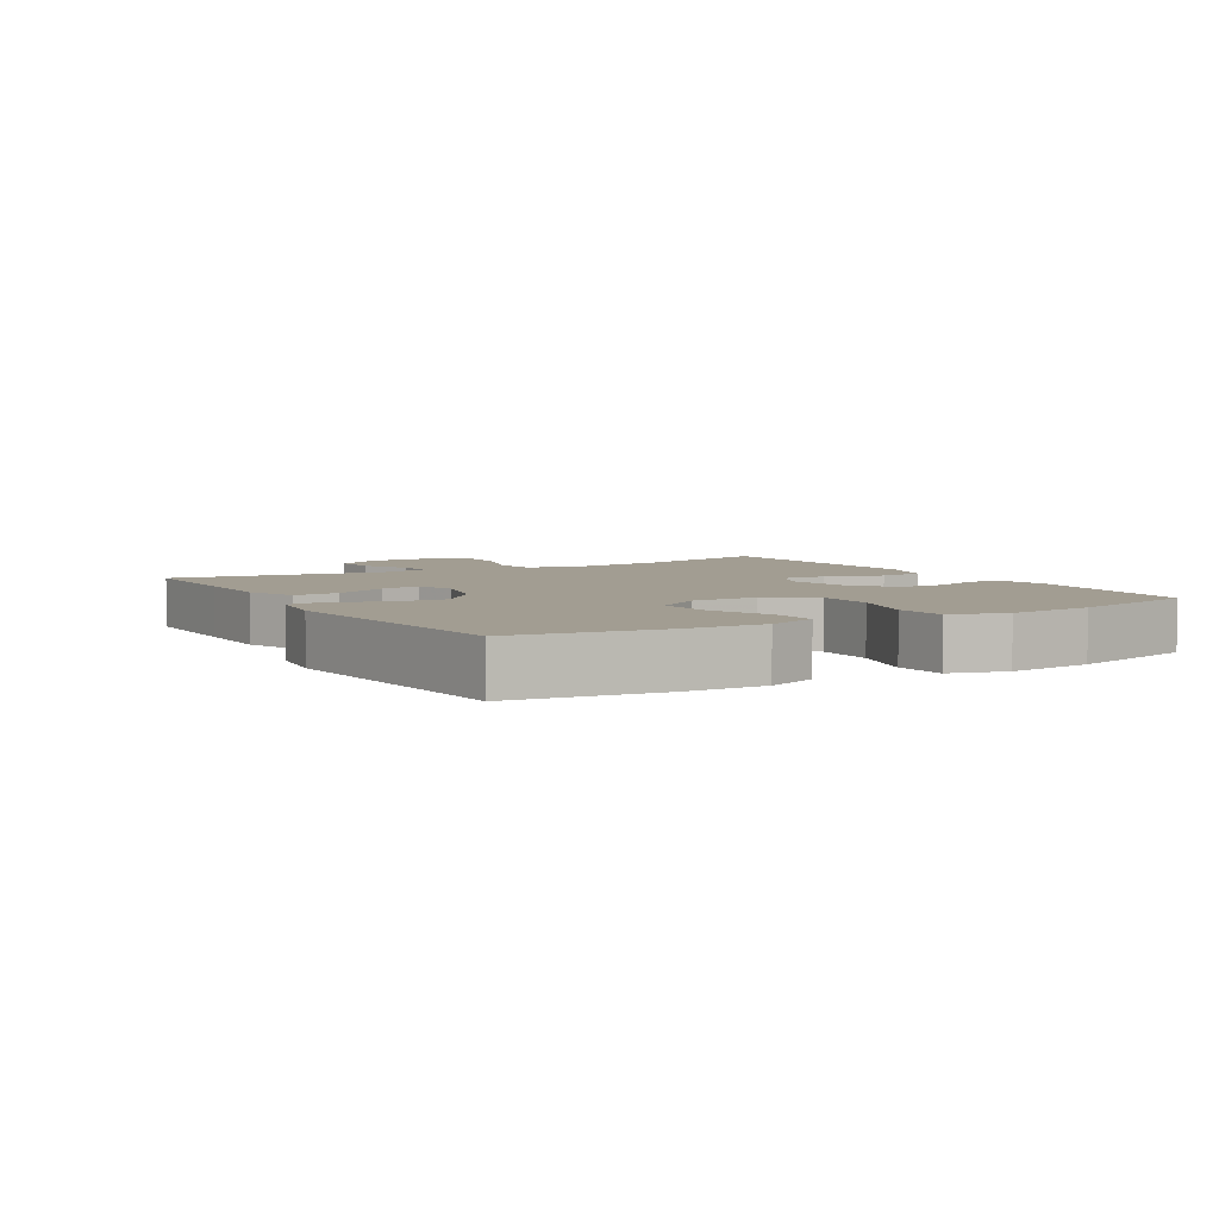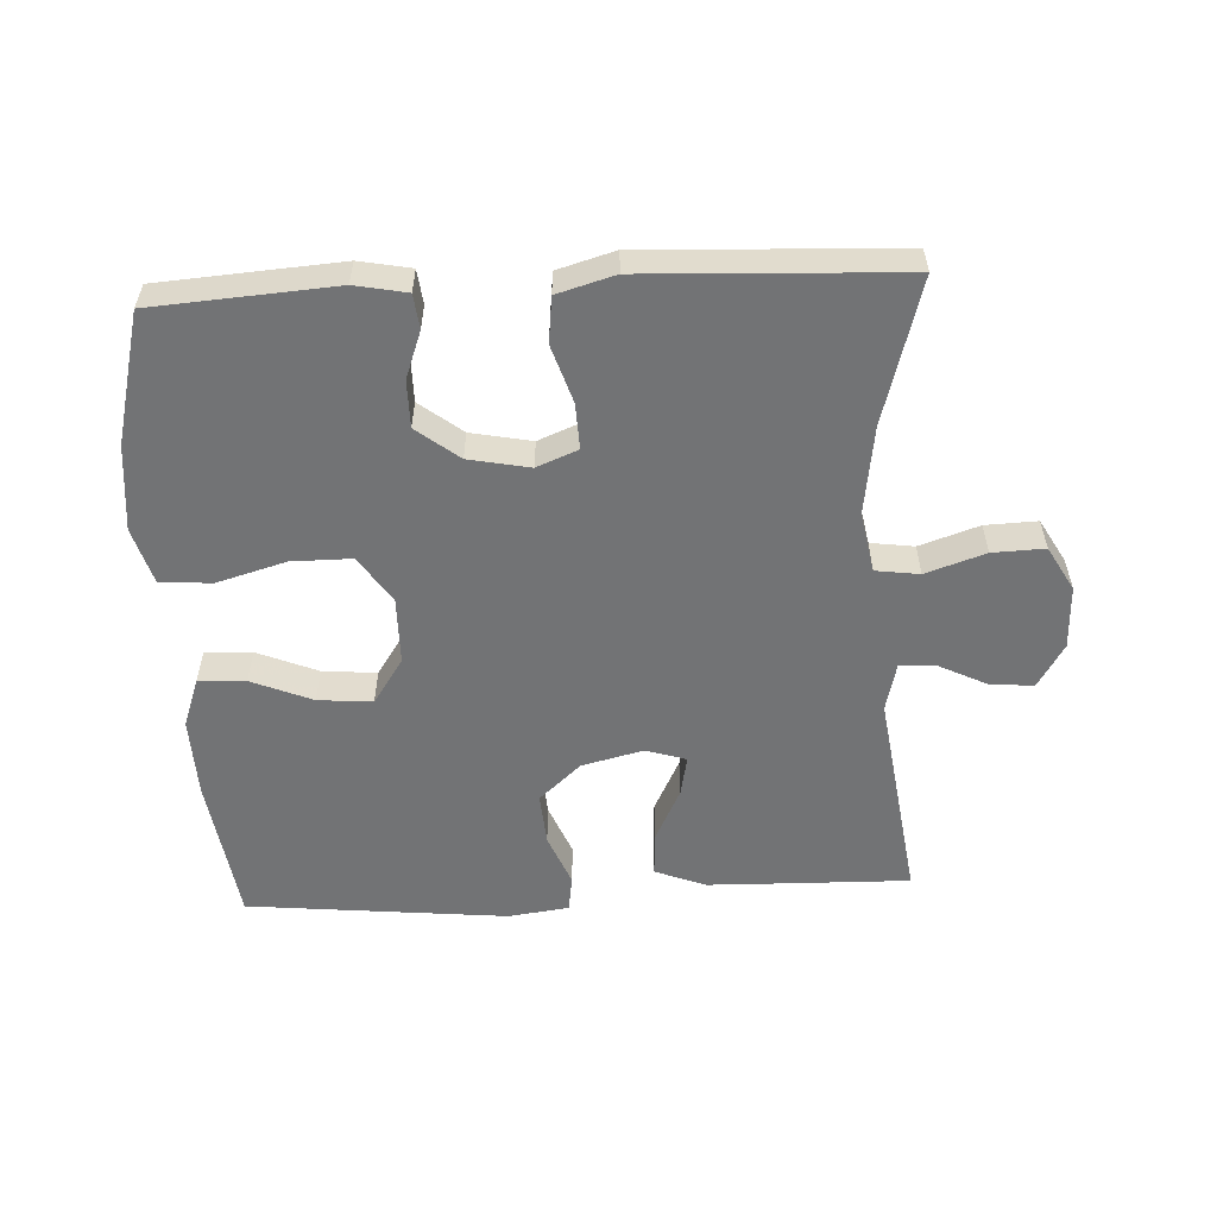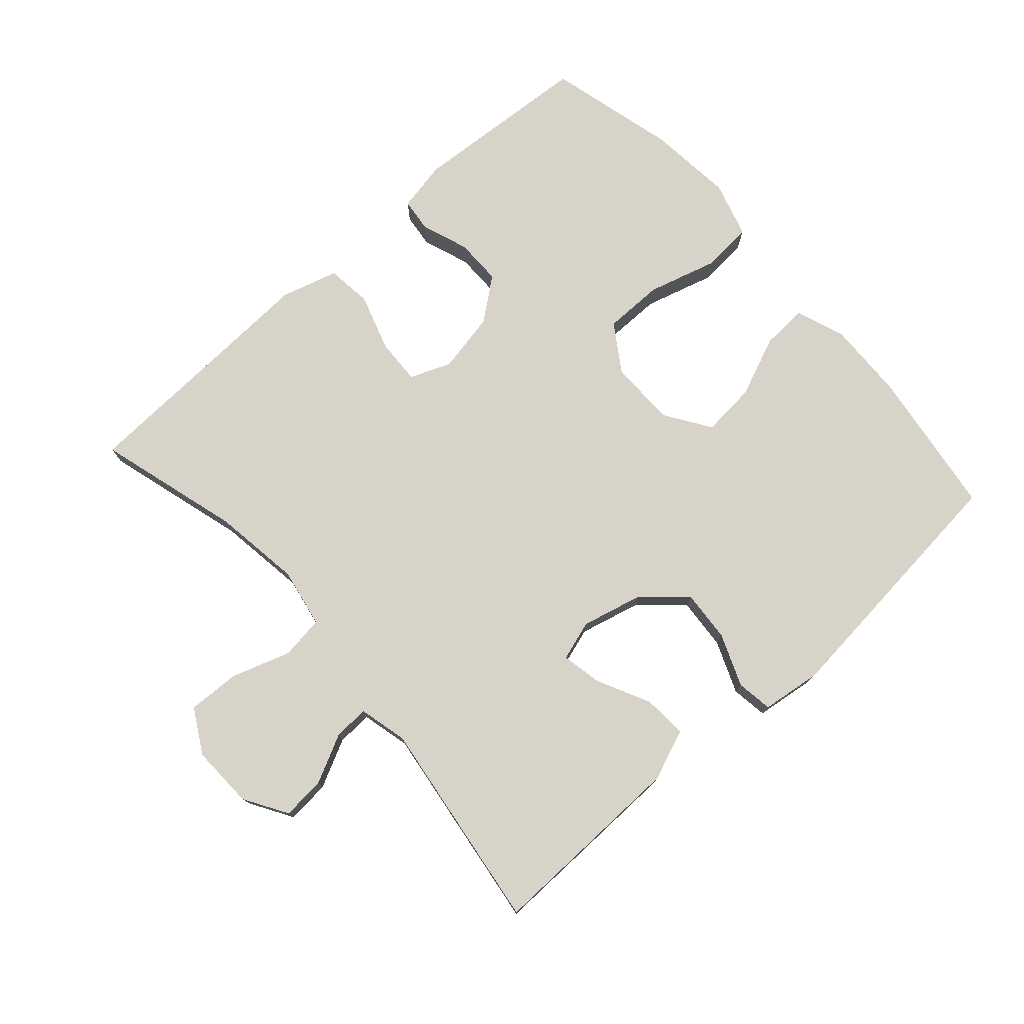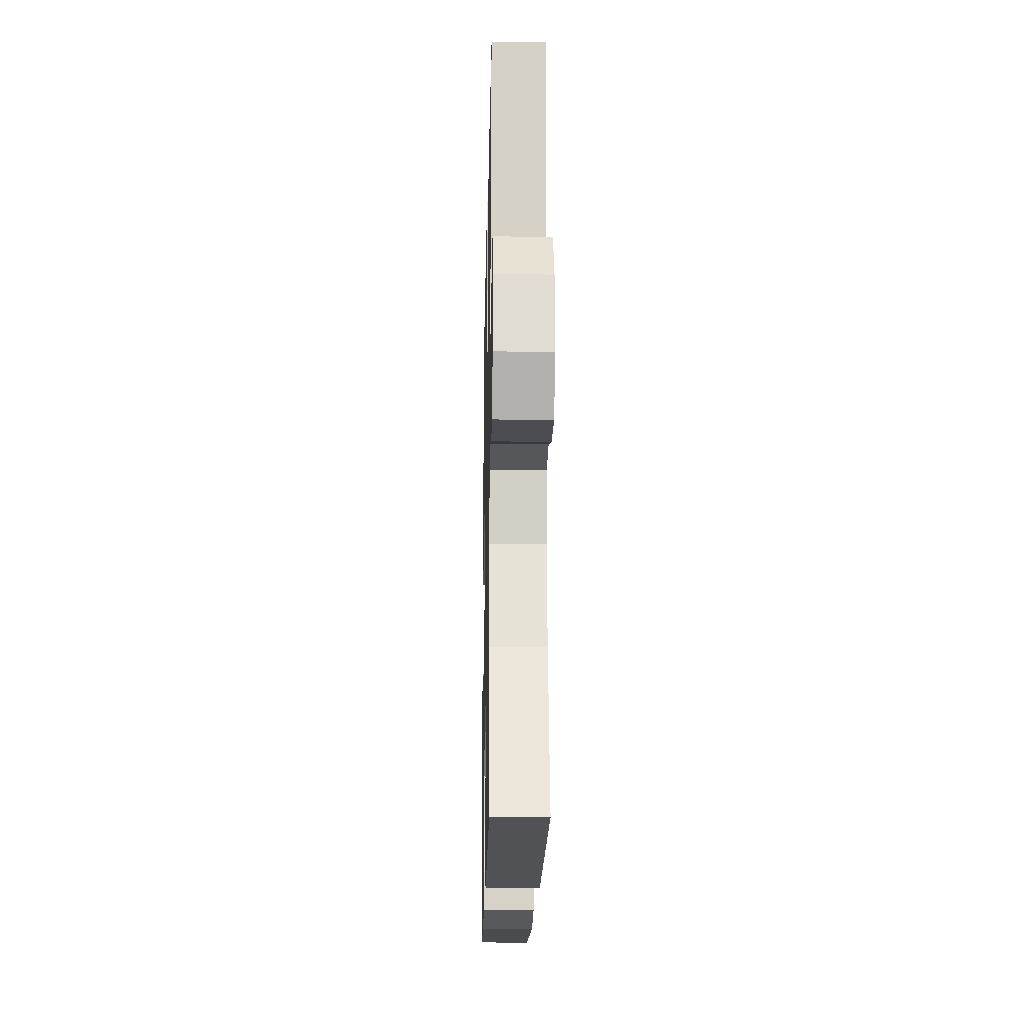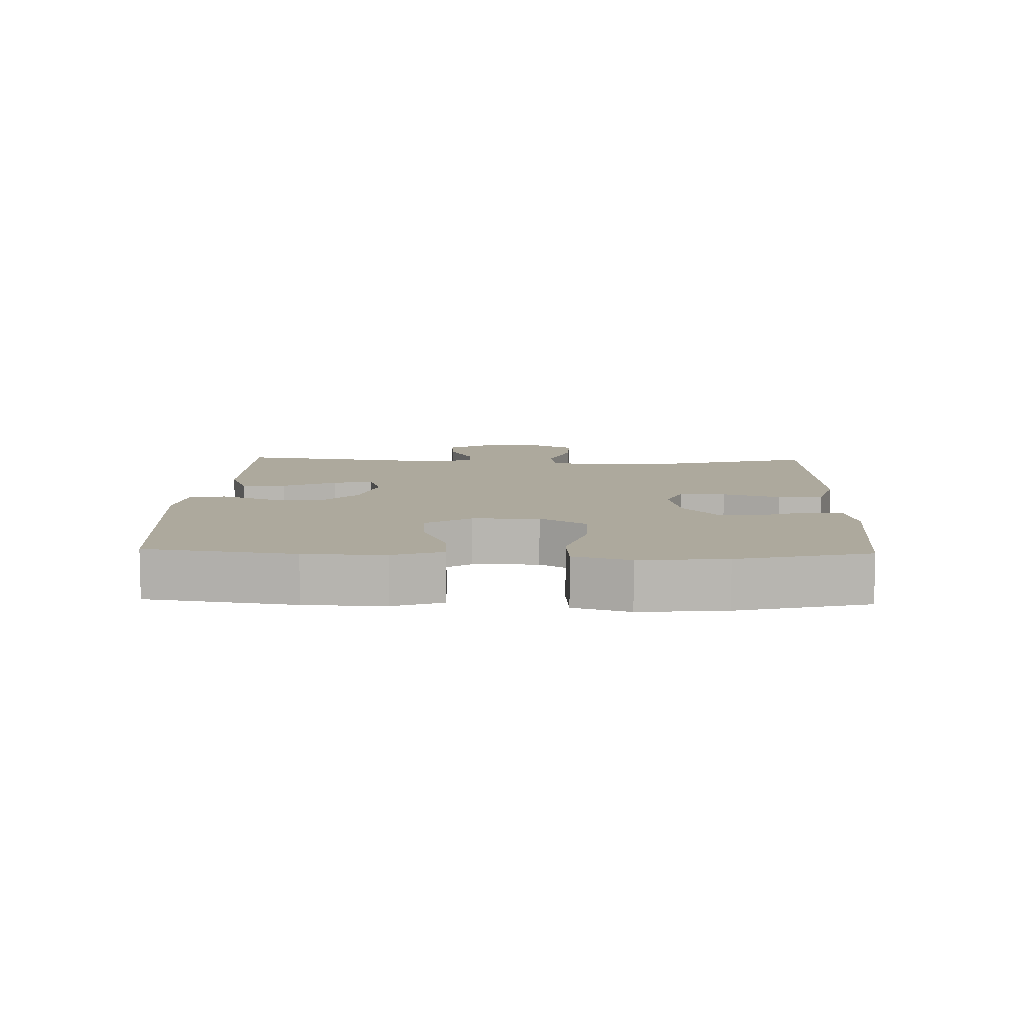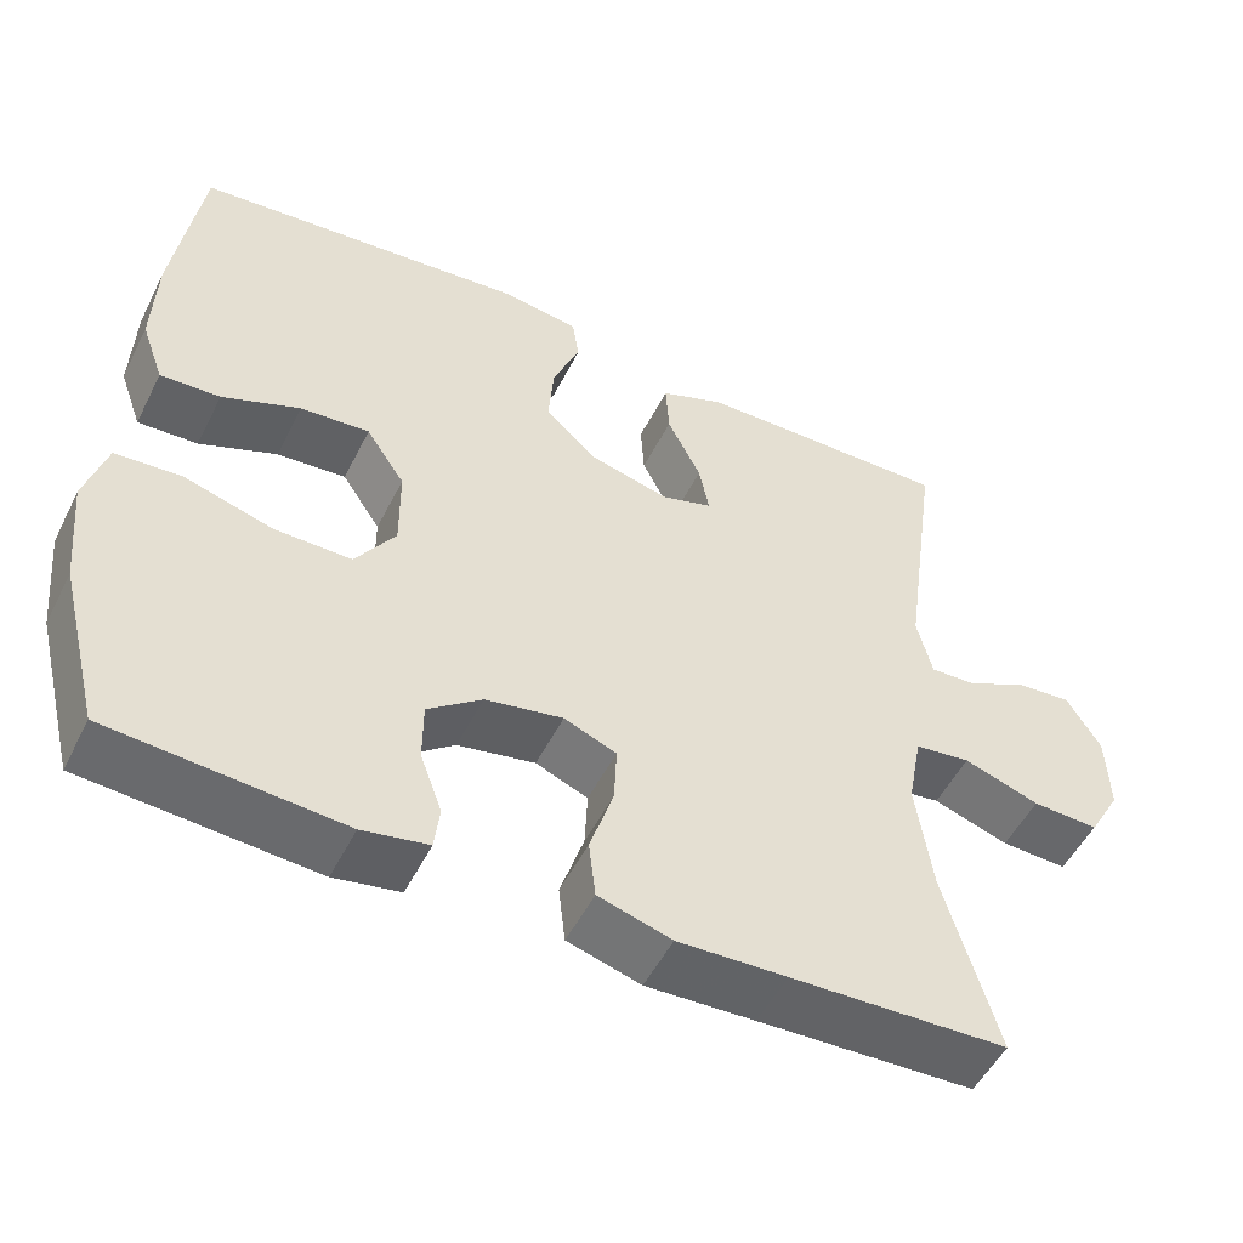
<metadata>
{"format":"obj","ext":"obj","renderer":"f3d","projection":"perspective","resolution":1024,"background":"white","views":[{"elev":4.9,"azim":59.6,"up":"+Y"},{"elev":-55.8,"azim":-177.1,"up":"+Y"},{"elev":76.3,"azim":-41.7,"up":"+Y"},{"elev":-18.6,"azim":-91.2,"up":"+Z"},{"elev":8.8,"azim":92.0,"up":"+Y"},{"elev":-51.8,"azim":153.7,"up":"+Z"}]}
</metadata>
<code>
v 0.5 0.07 0.5
v 0.532 0.07 0.276
v 0.536 0.07 0.155
v 0.509 0.07 0.08
v 0.438 0.07 0.084
v 0.346 0.07 0.122
v 0.264 0.07 0.129
v 0.218 0.07 0.06
v 0.217 0.07 -0.041
v 0.264 0.07 -0.112
v 0.355 0.07 -0.112
v 0.46 0.07 -0.082
v 0.538 0.07 -0.088
v 0.563 0.07 -0.173
v 0.55 0.07 -0.303
v 0.5 0.07 -0.5
v 0.226 0.07 -0.519
v 0.148 0.07 -0.504
v 0.142 0.07 -0.452
v 0.168 0.07 -0.381
v 0.168 0.07 -0.31
v 0.104 0.07 -0.26
v 0.012 0.07 -0.242
v -0.05 0.07 -0.267
v -0.047 0.07 -0.336
v -0.019 0.07 -0.423
v -0.027 0.07 -0.492
v -0.114 0.07 -0.517
v -0.243 0.07 -0.511
v -0.5 0.07 -0.5
v -0.438 0.07 -0.282
v -0.419 0.07 -0.147
v -0.436 0.07 -0.057
v -0.502 0.07 -0.048
v -0.592 0.07 -0.078
v -0.671 0.07 -0.081
v -0.709 0.07 -0.014
v -0.706 0.07 0.082
v -0.666 0.07 0.148
v -0.6 0.07 0.142
v -0.527 0.07 0.106
v -0.473 0.07 0.103
v -0.455 0.07 0.177
v -0.5 0.07 0.5
v -0.318 0.07 0.496
v -0.195 0.07 0.493
v -0.118 0.07 0.463
v -0.122 0.07 0.396
v -0.162 0.07 0.315
v -0.174 0.07 0.254
v -0.113 0.07 0.235
v -0.02 0.07 0.258
v 0.043 0.07 0.315
v 0.037 0.07 0.394
v 0.005 0.07 0.473
v 0.013 0.07 0.528
v 0.105 0.07 0.54
v 0.5 0 0.5
v 0.532 0 0.276
v 0.536 0 0.155
v 0.509 0 0.08
v 0.438 0 0.084
v 0.346 0 0.122
v 0.264 0 0.129
v 0.218 0 0.06
v 0.217 0 -0.041
v 0.264 0 -0.112
v 0.355 0 -0.112
v 0.46 0 -0.082
v 0.538 0 -0.088
v 0.563 0 -0.173
v 0.55 0 -0.303
v 0.5 0 -0.5
v 0.226 0 -0.519
v 0.148 0 -0.504
v 0.142 0 -0.452
v 0.168 0 -0.381
v 0.168 0 -0.31
v 0.104 0 -0.26
v 0.012 0 -0.242
v -0.05 0 -0.267
v -0.047 0 -0.336
v -0.019 0 -0.423
v -0.027 0 -0.492
v -0.114 0 -0.517
v -0.243 0 -0.511
v -0.5 0 -0.5
v -0.438 0 -0.282
v -0.419 0 -0.147
v -0.436 0 -0.057
v -0.502 0 -0.048
v -0.592 0 -0.078
v -0.671 0 -0.081
v -0.709 0 -0.014
v -0.706 0 0.082
v -0.666 0 0.148
v -0.6 0 0.142
v -0.527 0 0.106
v -0.473 0 0.103
v -0.455 0 0.177
v -0.5 0 0.5
v -0.318 0 0.496
v -0.195 0 0.493
v -0.118 0 0.463
v -0.122 0 0.396
v -0.162 0 0.315
v -0.174 0 0.254
v -0.113 0 0.235
v -0.02 0 0.258
v 0.043 0 0.315
v 0.037 0 0.394
v 0.005 0 0.473
v 0.013 0 0.528
v 0.105 0 0.54
f 4 5 6
f 3 4 6
f 2 3 6
f 1 2 6
f 57 1 6
f 56 57 6
f 55 56 6
f 54 55 6
f 53 54 6 7
f 52 53 7 8
f 51 52 8 9
f 50 51 9 10
f 47 48 49
f 46 47 49
f 45 46 49
f 44 45 49
f 43 44 49
f 42 43 49 50
f 39 40 41
f 38 39 41
f 37 38 41
f 36 37 41
f 35 36 41
f 34 35 41
f 33 34 41 42
f 29 30 31
f 29 31 32
f 28 29 32
f 27 28 32
f 26 27 32
f 25 26 32
f 24 25 32 33
f 18 19 20
f 17 18 20
f 16 17 20
f 15 16 20
f 14 15 20
f 13 14 20
f 12 13 20
f 11 12 20
f 10 11 20 21
f 42 50 10
f 33 42 10
f 24 33 10
f 23 24 10
f 22 23 10
f 10 21 22
f 63 62 61
f 63 61 60
f 63 60 59
f 63 59 58
f 63 58 114
f 63 114 113
f 63 113 112
f 63 112 111
f 64 63 111 110
f 65 64 110 109
f 66 65 109 108
f 67 66 108 107
f 106 105 104
f 106 104 103
f 106 103 102
f 106 102 101
f 106 101 100
f 107 106 100 99
f 98 97 96
f 98 96 95
f 98 95 94
f 98 94 93
f 98 93 92
f 98 92 91
f 99 98 91 90
f 88 87 86
f 89 88 86
f 89 86 85
f 89 85 84
f 89 84 83
f 89 83 82
f 90 89 82 81
f 77 76 75
f 77 75 74
f 77 74 73
f 77 73 72
f 77 72 71
f 77 71 70
f 77 70 69
f 77 69 68
f 78 77 68 67
f 67 107 99
f 67 99 90
f 67 90 81
f 67 81 80
f 67 80 79
f 79 78 67
f 1 58 59 2
f 2 59 60 3
f 3 60 61 4
f 4 61 62 5
f 5 62 63 6
f 6 63 64 7
f 7 64 65 8
f 8 65 66 9
f 9 66 67 10
f 10 67 68 11
f 11 68 69 12
f 12 69 70 13
f 13 70 71 14
f 14 71 72 15
f 15 72 73 16
f 16 73 74 17
f 17 74 75 18
f 18 75 76 19
f 19 76 77 20
f 20 77 78 21
f 21 78 79 22
f 22 79 80 23
f 23 80 81 24
f 24 81 82 25
f 25 82 83 26
f 26 83 84 27
f 27 84 85 28
f 28 85 86 29
f 29 86 87 30
f 30 87 88 31
f 31 88 89 32
f 32 89 90 33
f 33 90 91 34
f 34 91 92 35
f 35 92 93 36
f 36 93 94 37
f 37 94 95 38
f 38 95 96 39
f 39 96 97 40
f 40 97 98 41
f 41 98 99 42
f 42 99 100 43
f 43 100 101 44
f 44 101 102 45
f 45 102 103 46
f 46 103 104 47
f 47 104 105 48
f 48 105 106 49
f 49 106 107 50
f 50 107 108 51
f 51 108 109 52
f 52 109 110 53
f 53 110 111 54
f 54 111 112 55
f 55 112 113 56
f 56 113 114 57
f 57 114 58 1

</code>
